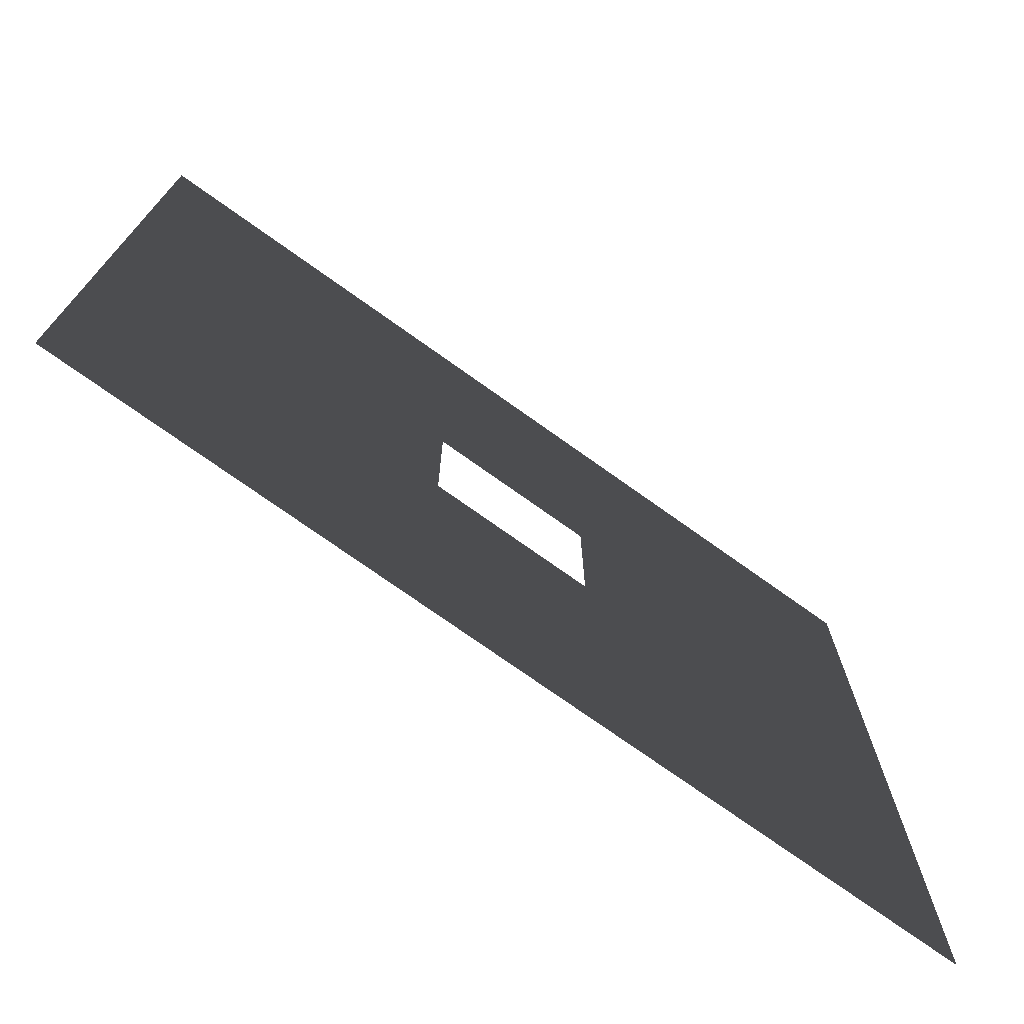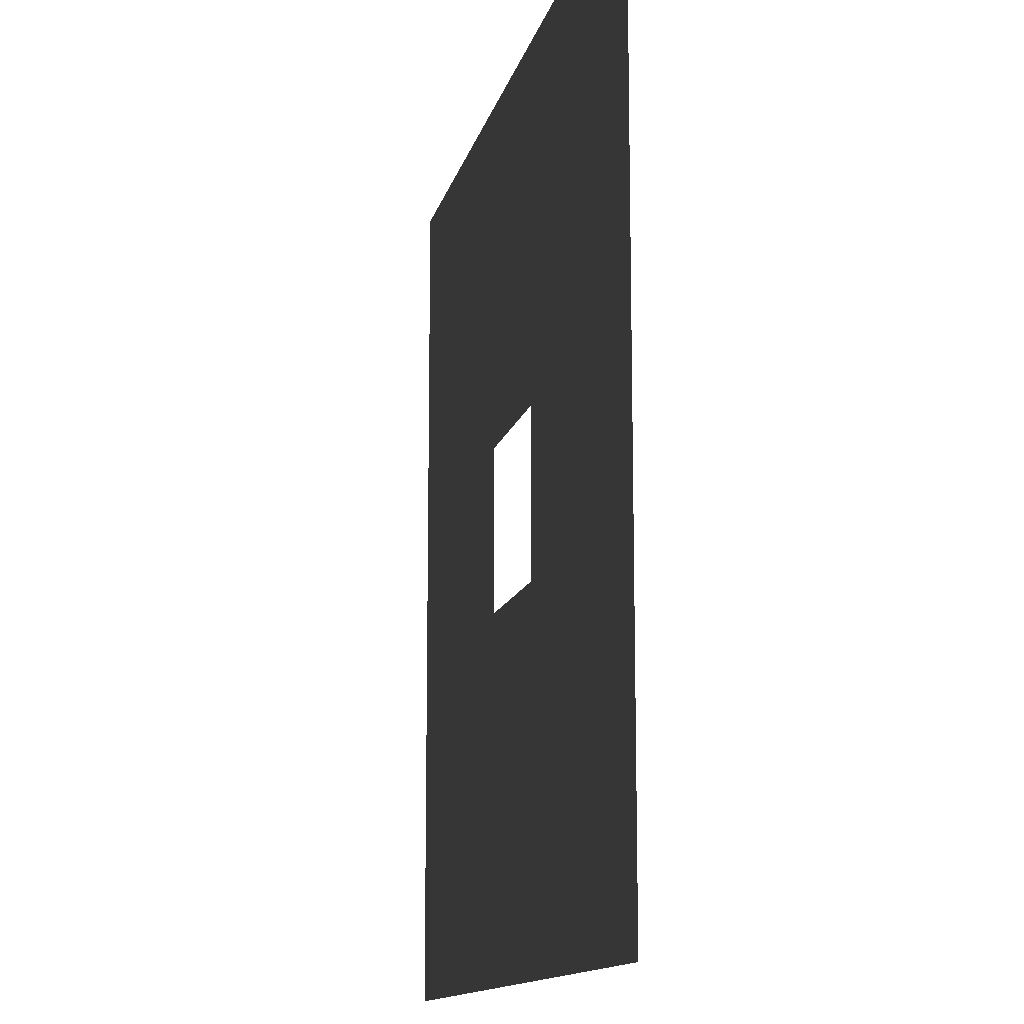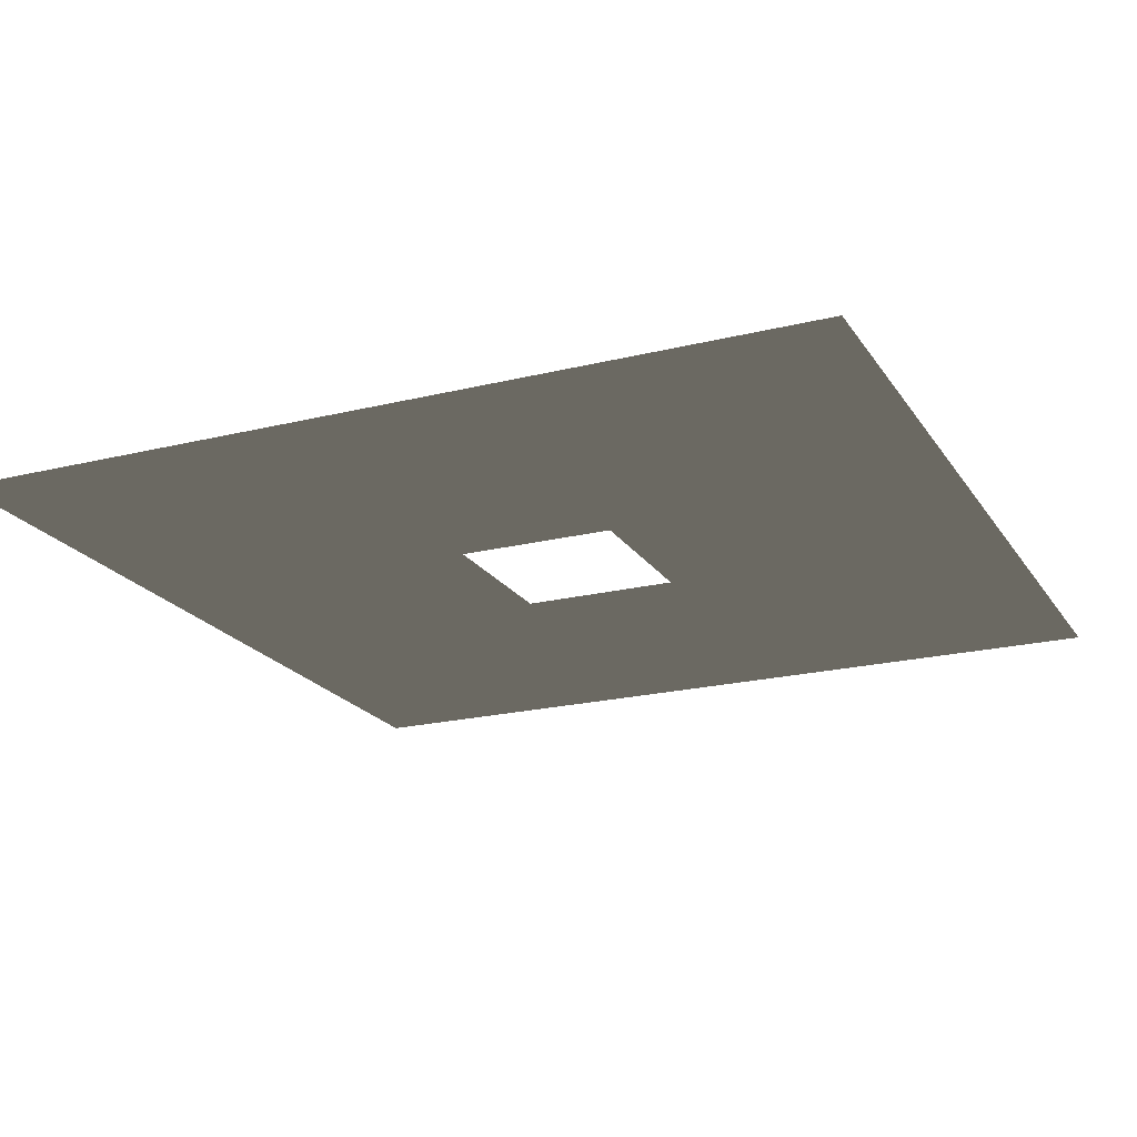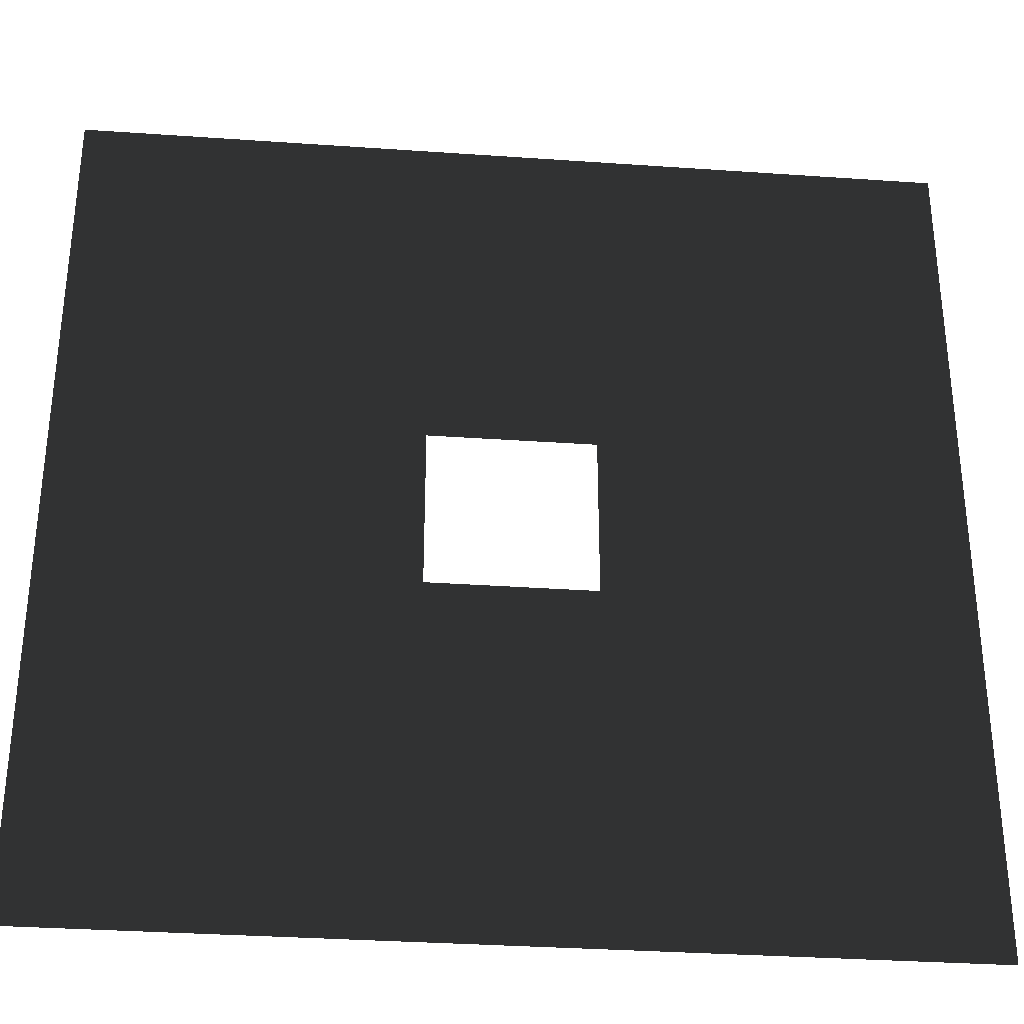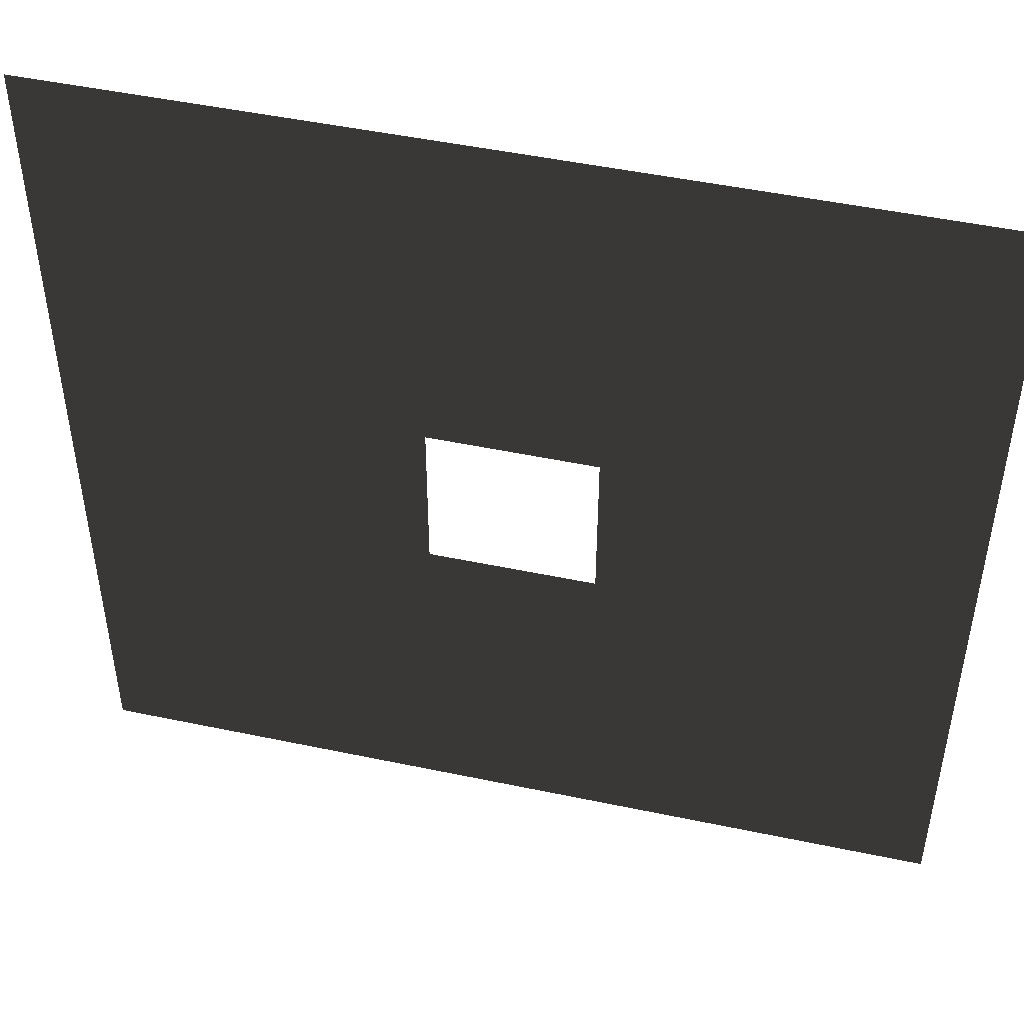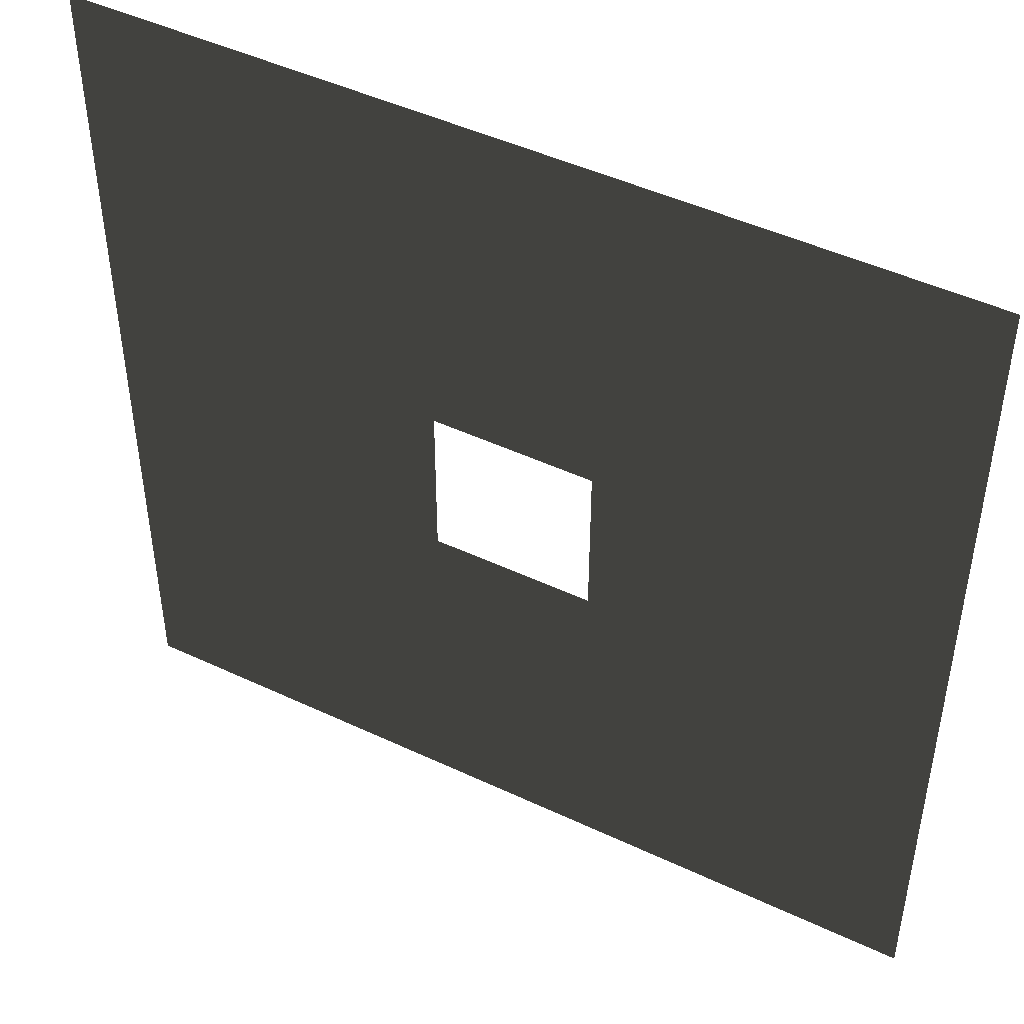
<metadata>
{"format":"obj","ext":"obj","renderer":"f3d","projection":"perspective","resolution":1024,"background":"white","views":[{"elev":-74.3,"azim":-35.5,"up":"+Z"},{"elev":-12.8,"azim":77.7,"up":"+Z"},{"elev":-20.7,"azim":-65.9,"up":"+Y"},{"elev":-33.0,"azim":-5.5,"up":"+Z"},{"elev":48.2,"azim":13.3,"up":"+Z"},{"elev":46.7,"azim":28.2,"up":"+Z"}]}
</metadata>
<code>
v 24 -6.4 -24
v -24 -6.4 -24
v 4.5 -6.4 -4.5
v -4.5 -6.4 -4.5
v -4.5 -6.4 4.5
v -24 -6.4 24
v 4.5 -6.4 4.5
v 24 -6.4 24
v 4.5 -6.4 -4.5
v 24 -6.4 -24
g Group_001
f 1 2 4 3
f 4 2 6 5
f 5 6 8 7
f 7 8 10 9

</code>
